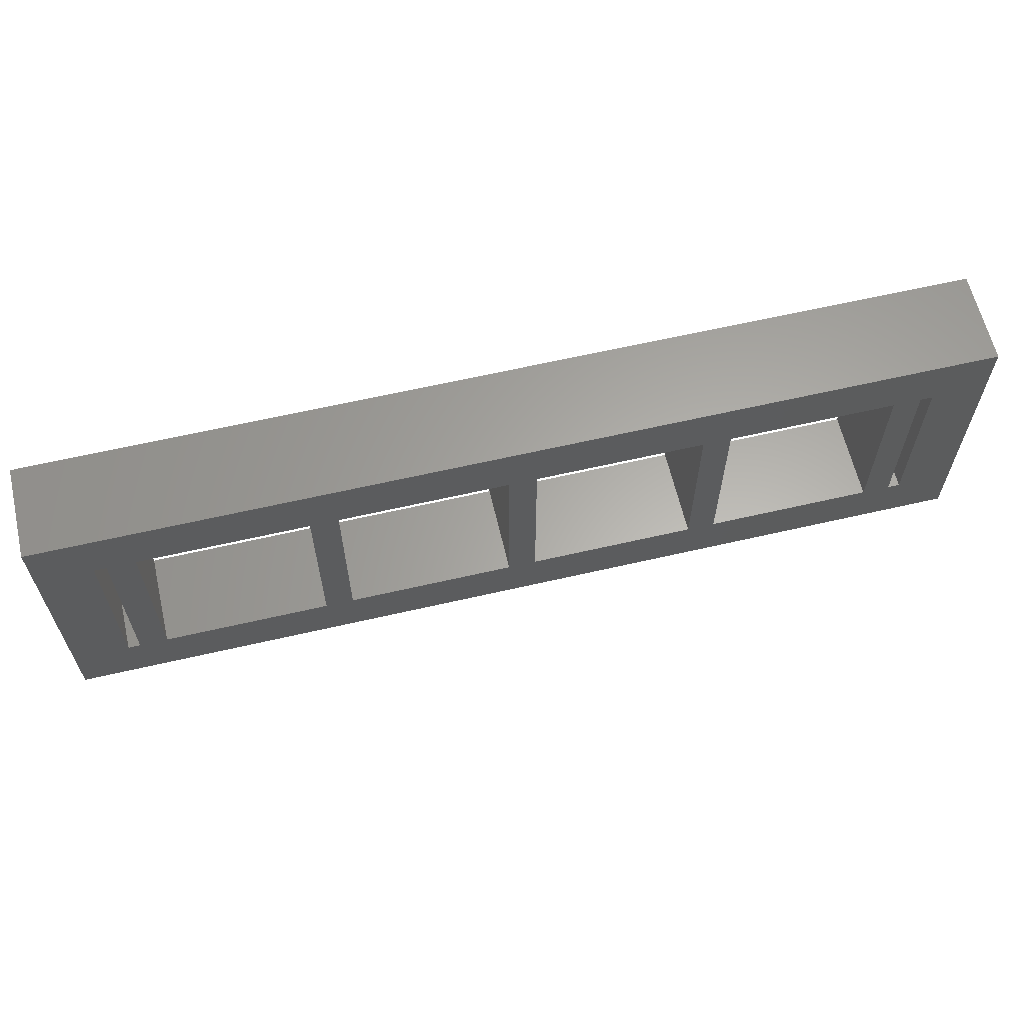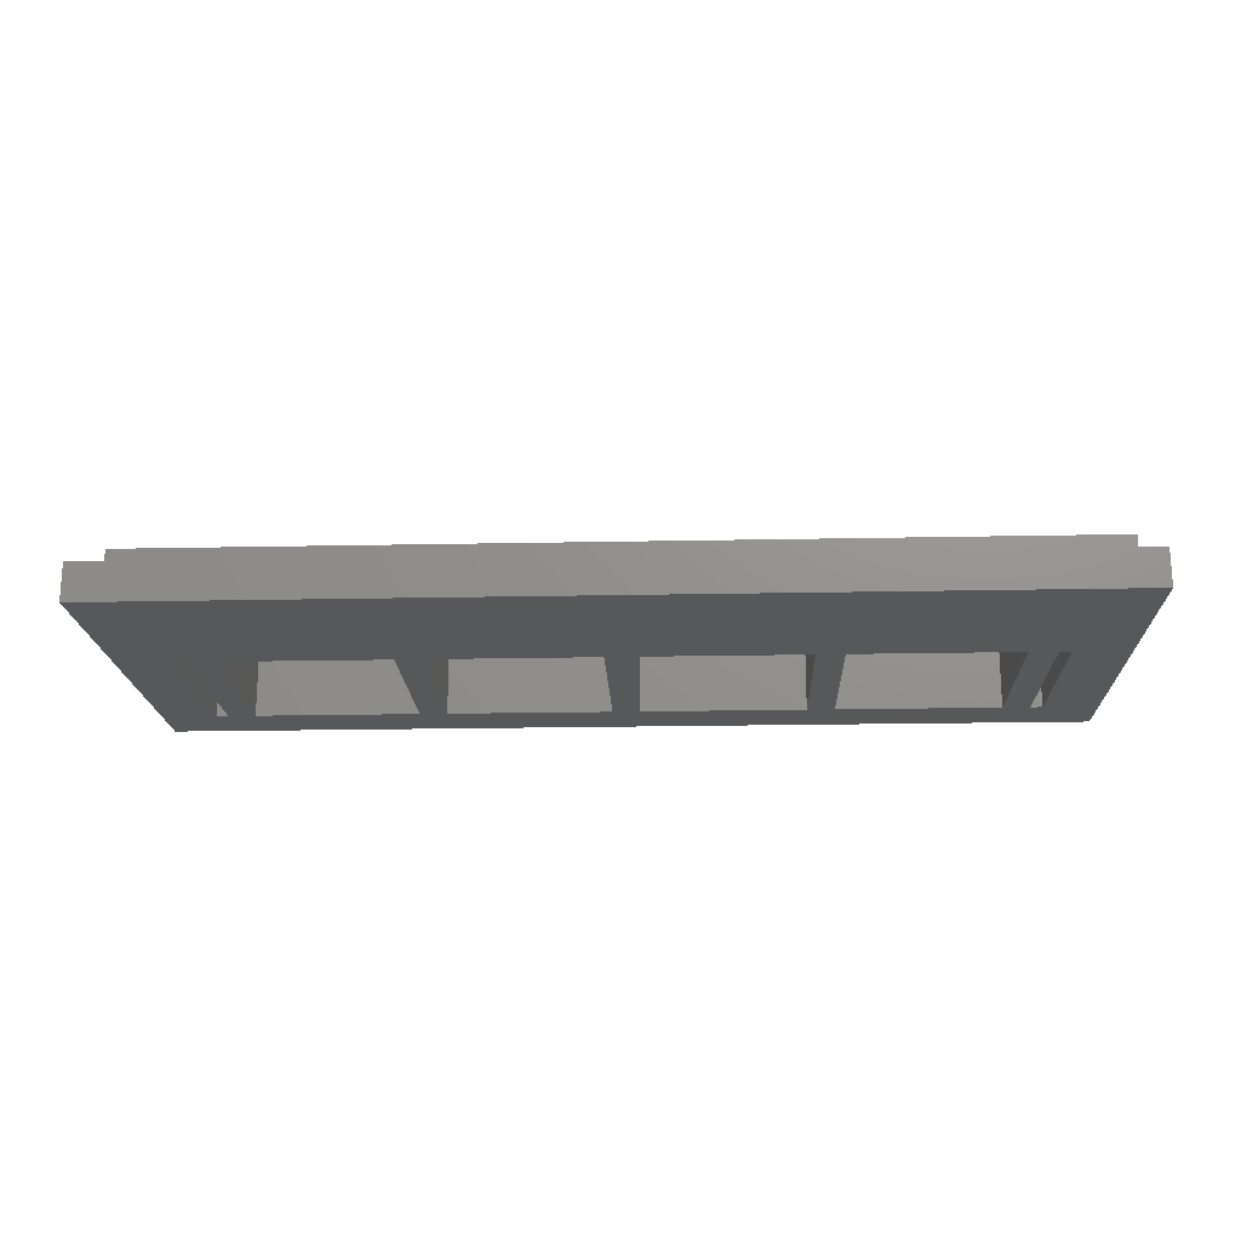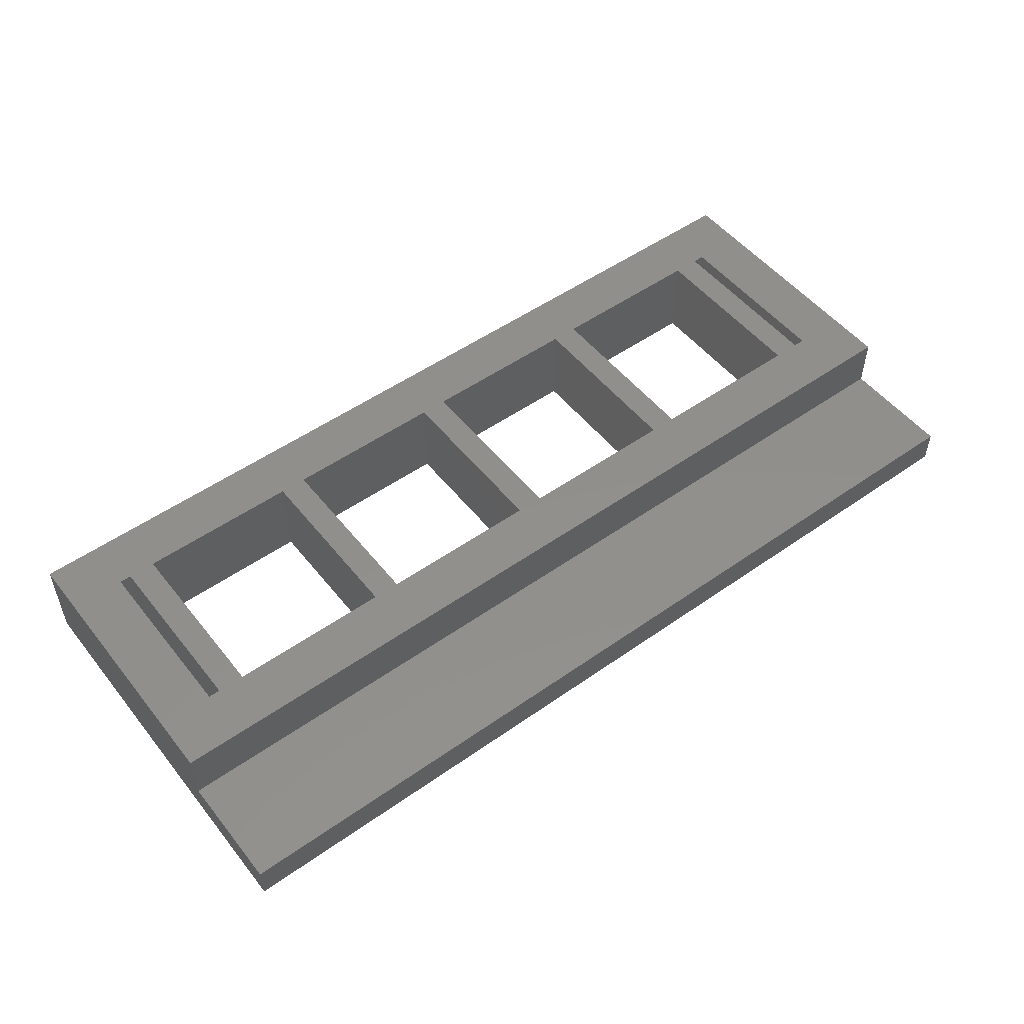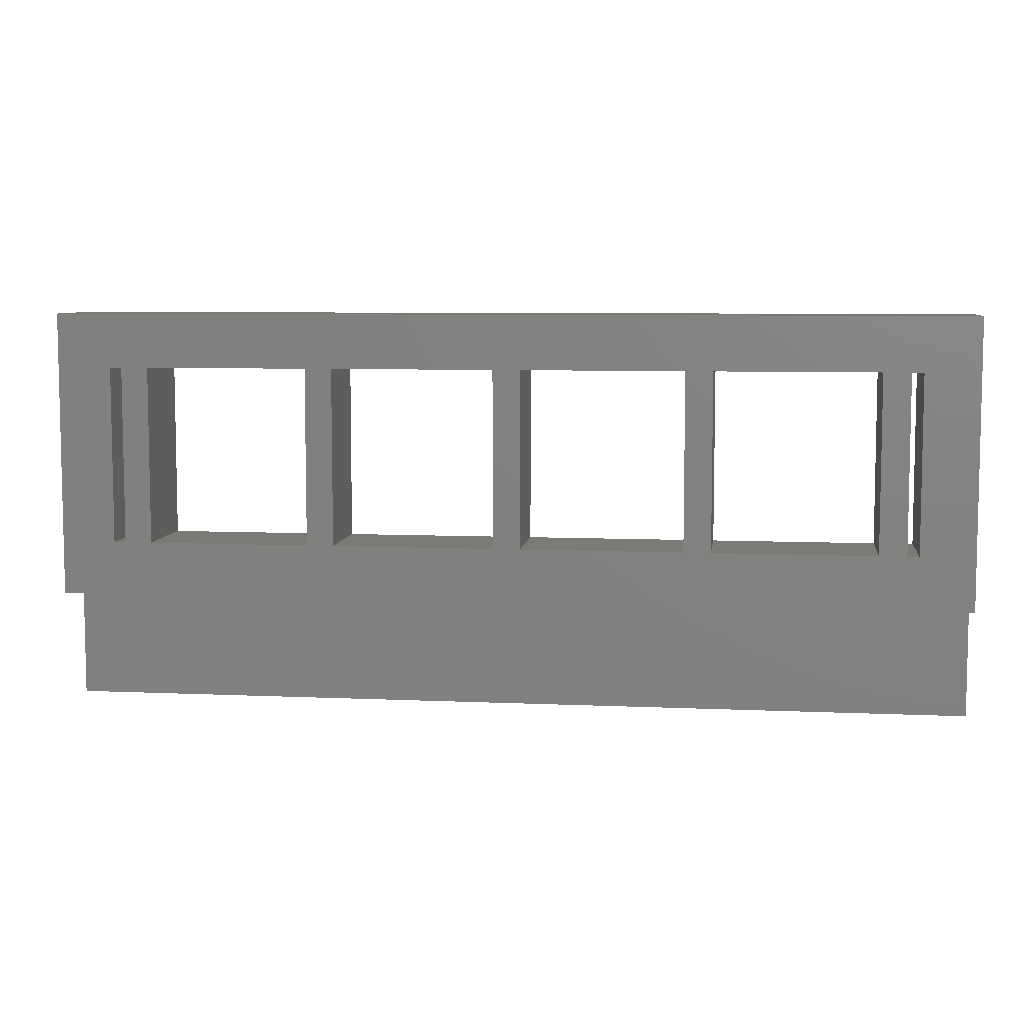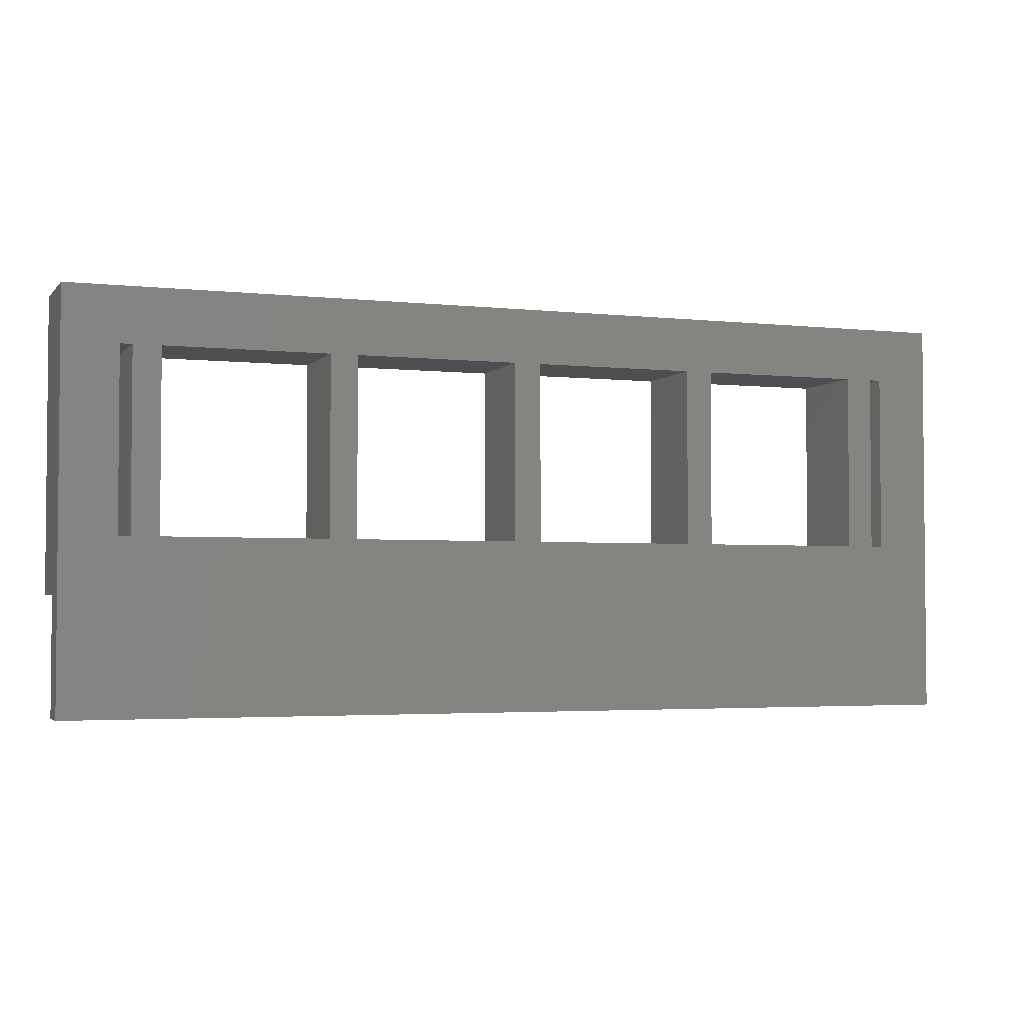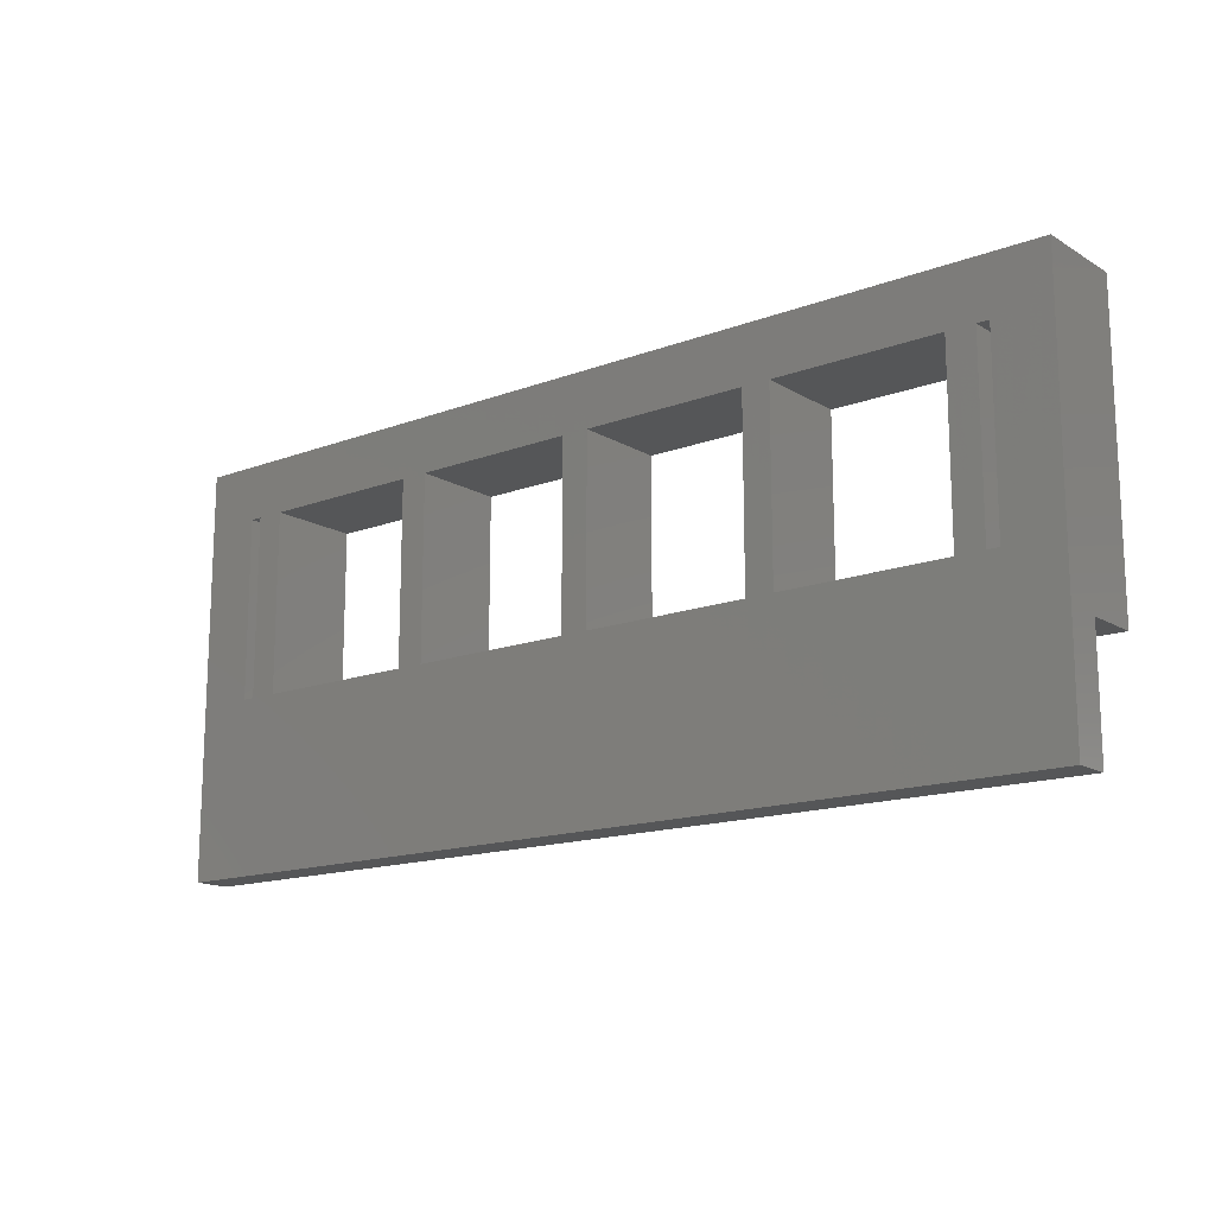
<metadata>
{"format":"stl","ext":"stl","renderer":"f3d","projection":"perspective","resolution":1024,"background":"white","views":[{"elev":62.7,"azim":-13.2,"up":"+Y"},{"elev":-18.5,"azim":2.3,"up":"+Z"},{"elev":51.6,"azim":-37.4,"up":"+Z"},{"elev":7.1,"azim":7.4,"up":"+Y"},{"elev":-3.1,"azim":159.5,"up":"+Y"},{"elev":-15.1,"azim":-141.3,"up":"+Y"}]}
</metadata>
<code>
# stl→obj: 60 verts, 140 faces
v -20.25 36.02 3
v -20.25 45.9 -2
v -20.25 45.9 3
v -20.25 36.02 -2
v -21.75 36.02 -2
v -21.75 45.9 3
v -21.75 45.9 -2
v -21.75 36.02 3
v -9.75 36.02 3
v -9.75 45.9 -2
v -9.75 45.9 3
v -9.75 36.02 -2
v -11.25 36.02 -2
v -11.25 45.9 3
v -11.25 45.9 -2
v -11.25 36.02 3
v 0.75 36.02 3
v 0.75 45.9 -2
v 0.75 45.9 3
v 0.75 36.02 -2
v -0.75 36.02 -2
v -0.75 45.9 3
v -0.75 45.9 -2
v -0.75 36.02 3
v 11.25 36.02 3
v 11.25 45.9 -2
v 11.25 45.9 3
v 11.25 36.02 -2
v 9.75 36.02 -2
v 9.75 45.9 3
v 9.75 45.9 -2
v 9.75 36.02 3
v 21.75 36.02 3
v 21.75 45.9 -2
v 21.75 45.9 3
v 21.75 36.02 -2
v 20.25 36.02 -2
v 20.25 45.9 3
v 20.25 45.9 -2
v 20.25 36.02 3
v 25.4 33.02 0
v 25.4 48.9 3
v 25.4 33.02 3
v 25.4 48.9 -2
v 25.4 26.67 -2
v 25.4 26.67 0
v 22.4 36.02 -2
v -25.4 26.67 -2
v -25.4 48.9 -2
v -22.4 36.02 -2
v 22.4 45.9 -2
v -22.4 45.9 -2
v -25.4 33.02 0
v -25.4 26.67 0
v -25.4 48.9 3
v -25.4 33.02 3
v 22.4 45.9 3
v -22.4 45.9 3
v -22.4 36.02 3
v 22.4 36.02 3
f 1 2 3
f 2 1 4
f 5 6 7
f 6 5 8
f 9 10 11
f 10 9 12
f 13 14 15
f 14 13 16
f 17 18 19
f 18 17 20
f 21 22 23
f 22 21 24
f 25 26 27
f 26 25 28
f 29 30 31
f 30 29 32
f 33 34 35
f 34 33 36
f 37 38 39
f 38 37 40
f 41 42 43
f 42 41 44
f 45 41 46
f 41 45 44
f 45 47 44
f 45 36 47
f 36 37 34
f 45 37 36
f 45 28 37
f 28 29 26
f 45 29 28
f 45 20 29
f 20 21 18
f 45 21 20
f 48 21 45
f 12 13 10
f 21 48 12
f 12 48 13
f 4 5 2
f 13 48 4
f 4 48 5
f 49 50 48
f 5 48 50
f 51 44 47
f 34 44 51
f 39 34 37
f 39 44 34
f 26 44 39
f 31 26 29
f 31 44 26
f 18 44 31
f 23 18 21
f 23 44 18
f 49 23 10
f 15 10 13
f 49 10 15
f 49 15 2
f 7 2 5
f 49 2 7
f 49 7 52
f 23 49 44
f 50 49 52
f 53 46 41
f 46 53 54
f 49 53 55
f 48 53 49
f 53 48 54
f 55 53 56
f 48 46 54
f 46 48 45
f 42 57 43
f 42 35 57
f 35 38 33
f 42 38 35
f 42 27 38
f 27 30 25
f 42 30 27
f 42 19 30
f 19 22 17
f 42 22 19
f 55 22 42
f 11 14 9
f 22 55 11
f 11 55 14
f 3 6 1
f 14 55 3
f 3 55 6
f 58 55 59
f 6 55 58
f 60 43 57
f 33 43 60
f 40 33 38
f 40 43 33
f 25 43 40
f 32 25 30
f 32 43 25
f 17 43 32
f 24 17 22
f 24 43 17
f 56 24 9
f 16 9 14
f 56 9 16
f 56 16 1
f 8 1 6
f 56 1 8
f 56 8 59
f 24 56 43
f 56 59 55
f 53 43 56
f 43 53 41
f 47 57 51
f 57 47 60
f 59 52 58
f 52 59 50
f 5 59 8
f 59 5 50
f 13 1 16
f 1 13 4
f 21 9 24
f 9 21 12
f 29 17 32
f 17 29 20
f 37 25 40
f 25 37 28
f 47 33 60
f 33 47 36
f 52 6 58
f 6 52 7
f 2 14 3
f 14 2 15
f 10 22 11
f 22 10 23
f 18 30 19
f 30 18 31
f 26 38 27
f 38 26 39
f 34 57 35
f 57 34 51
f 44 55 42
f 55 44 49

</code>
